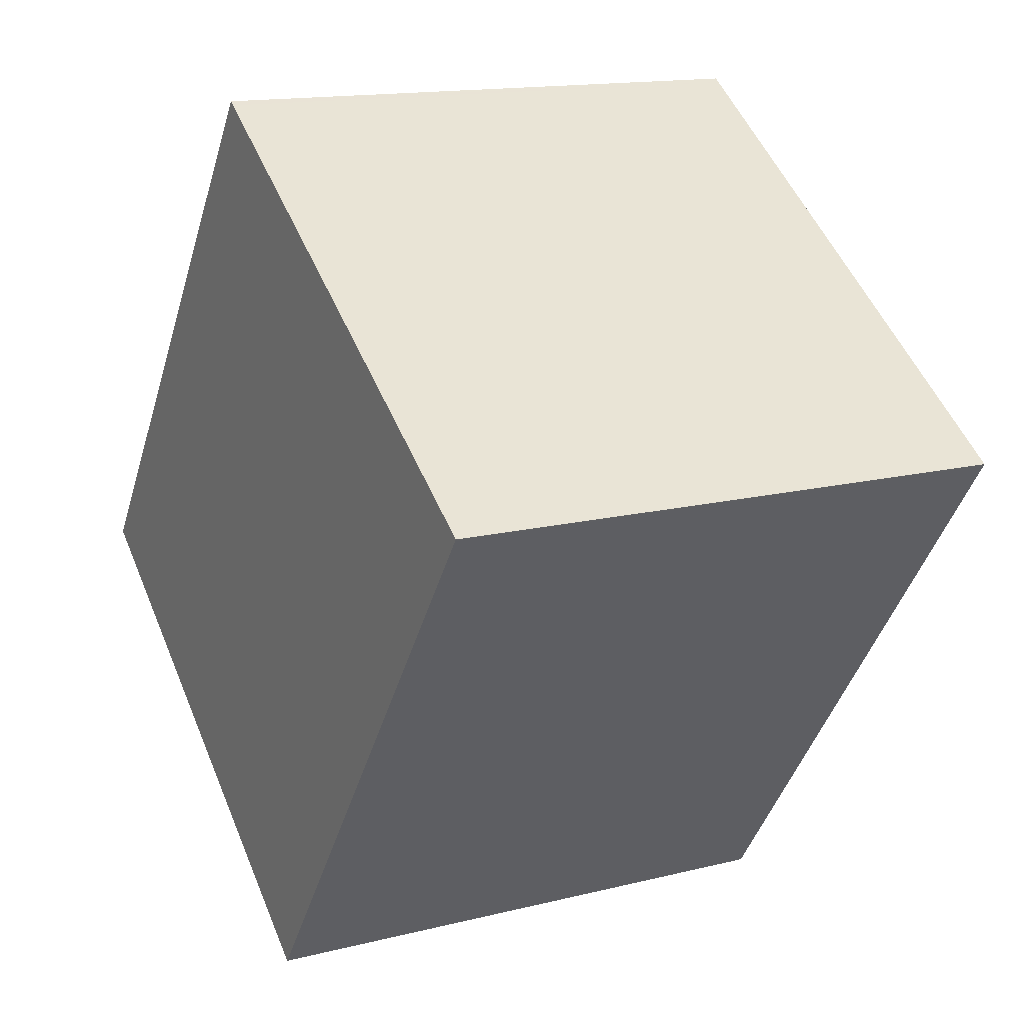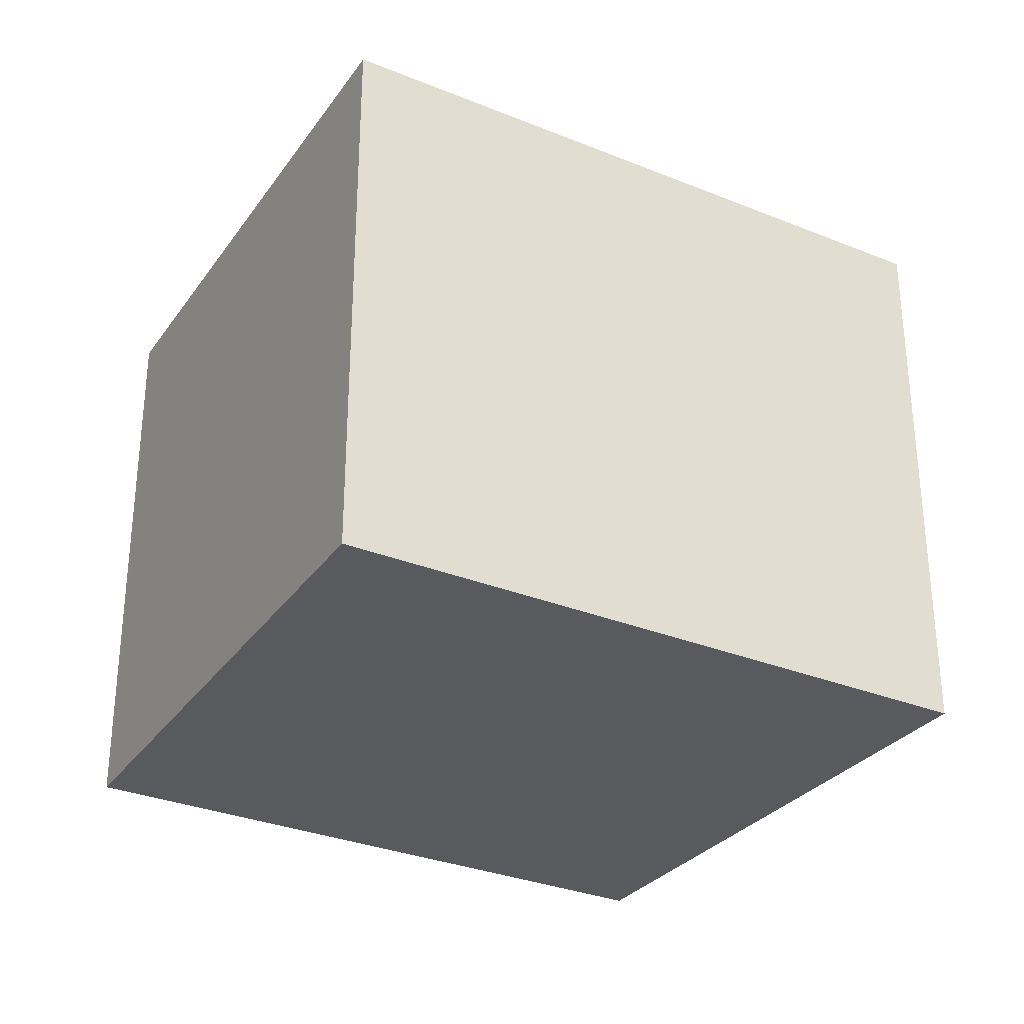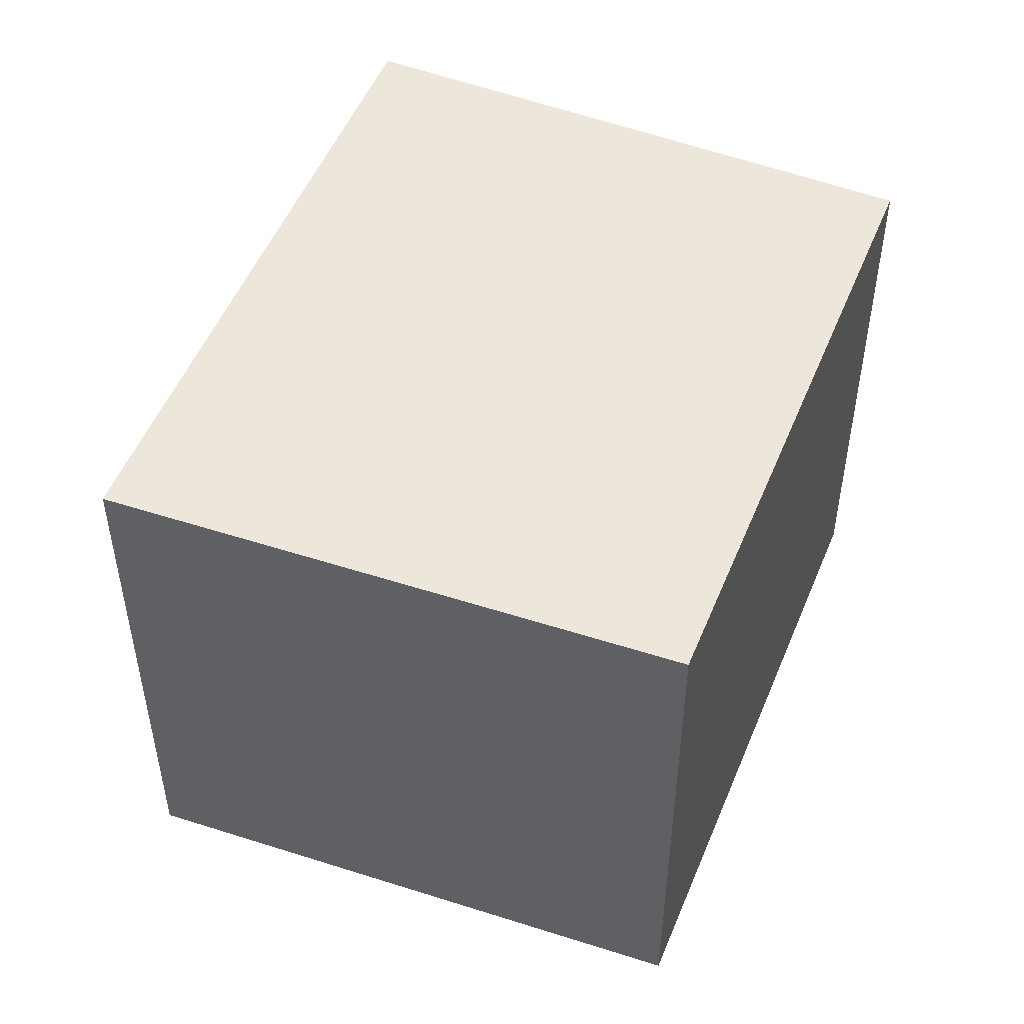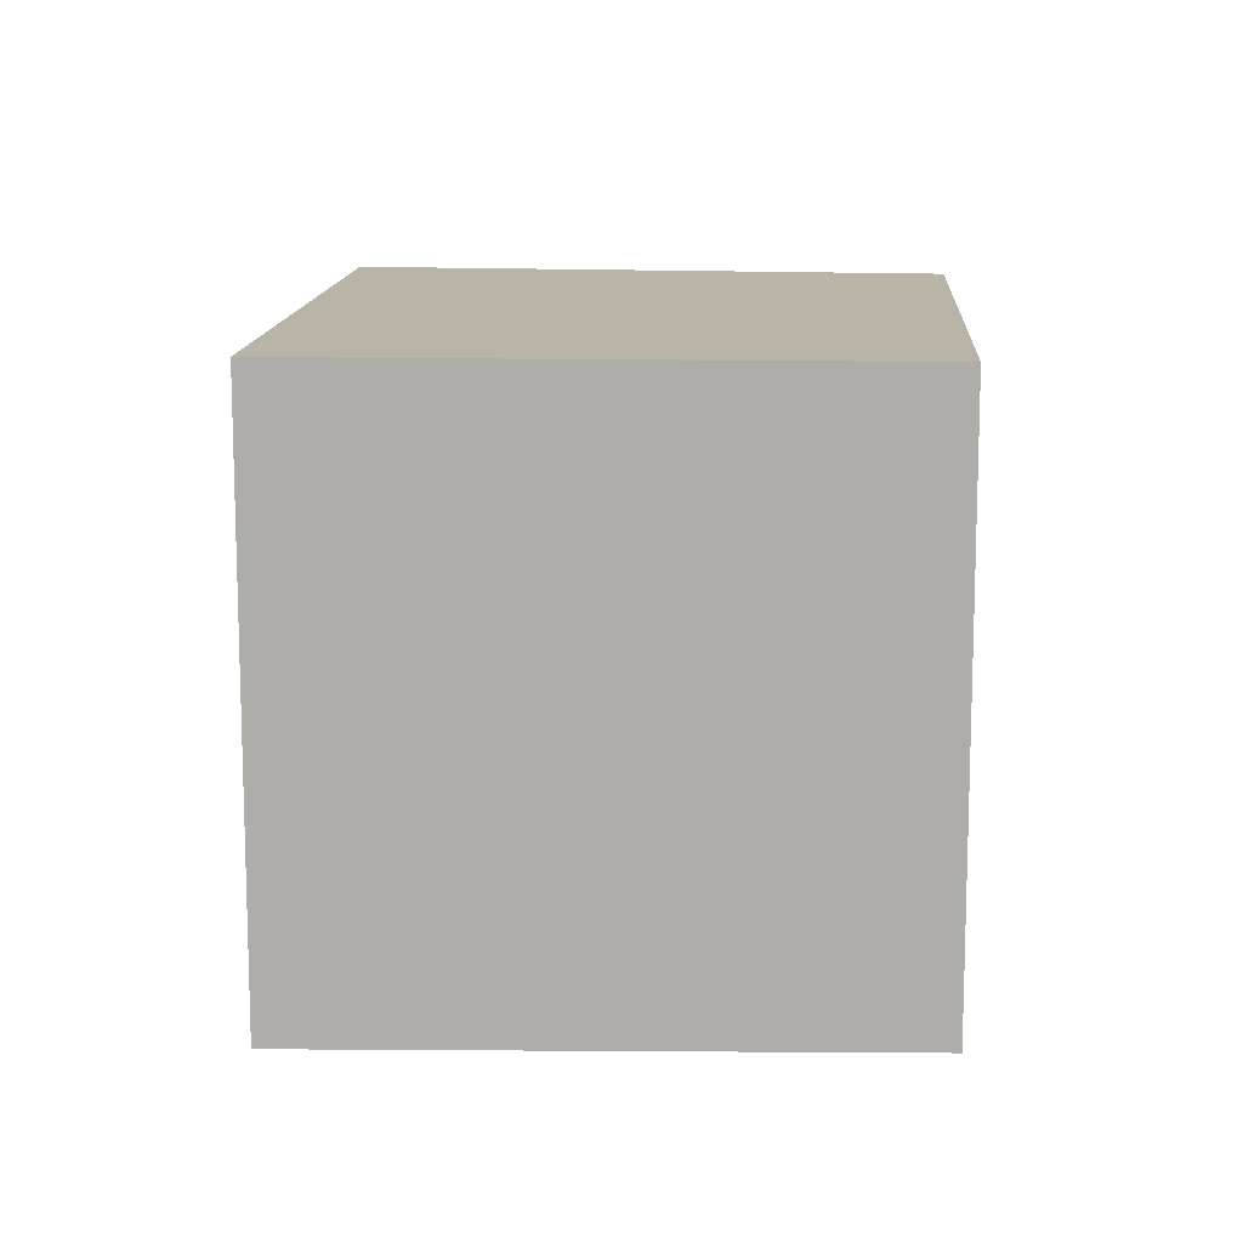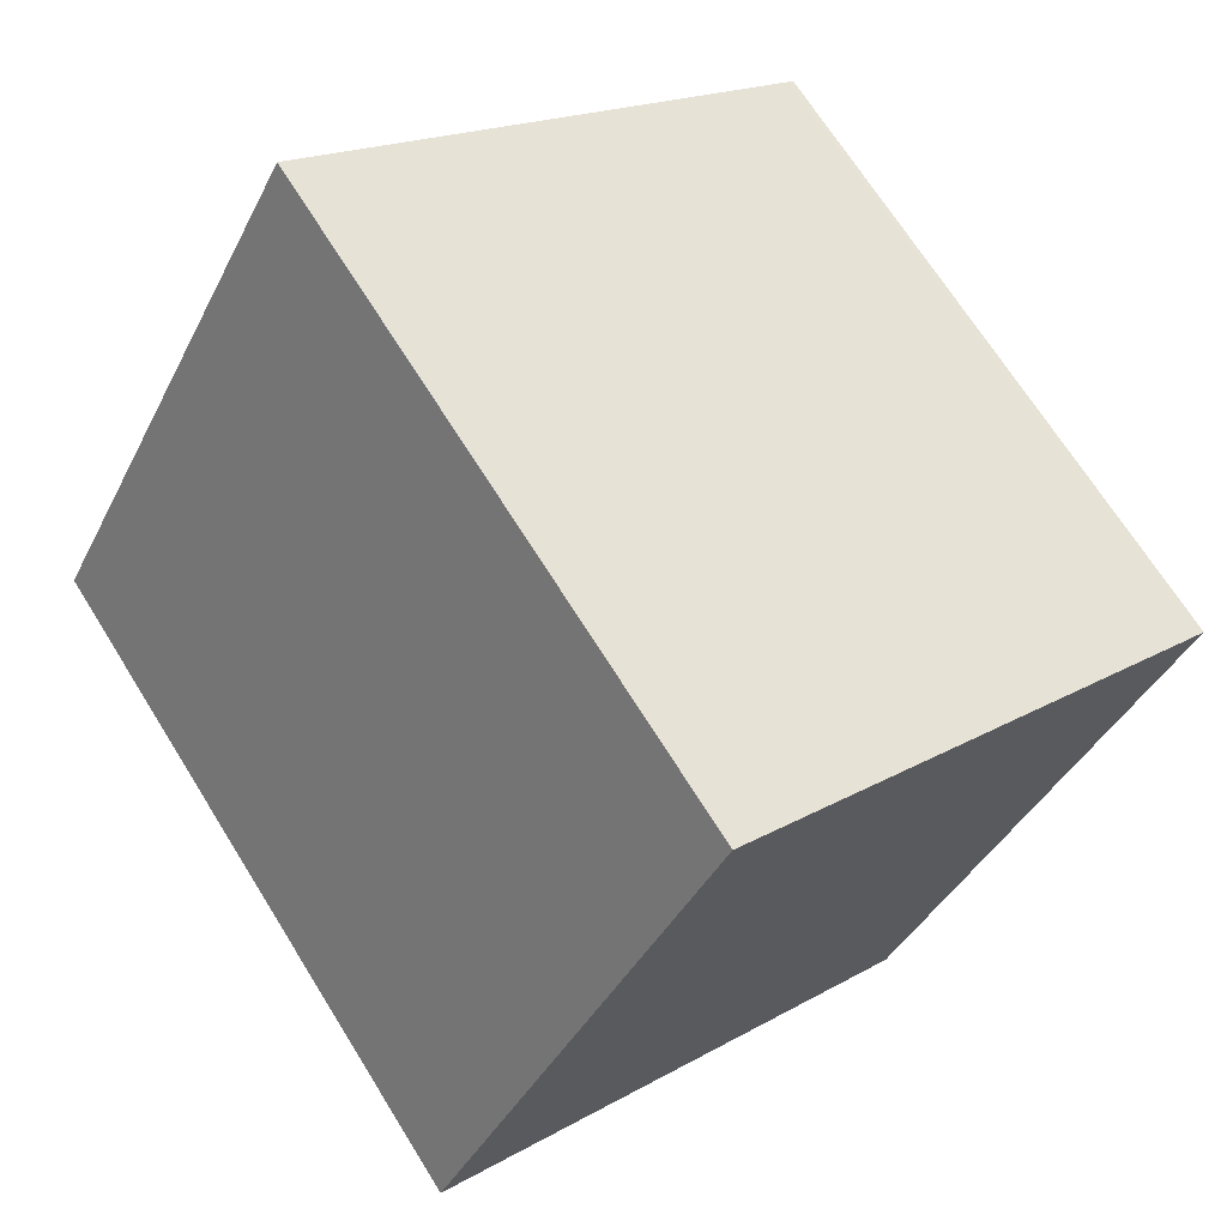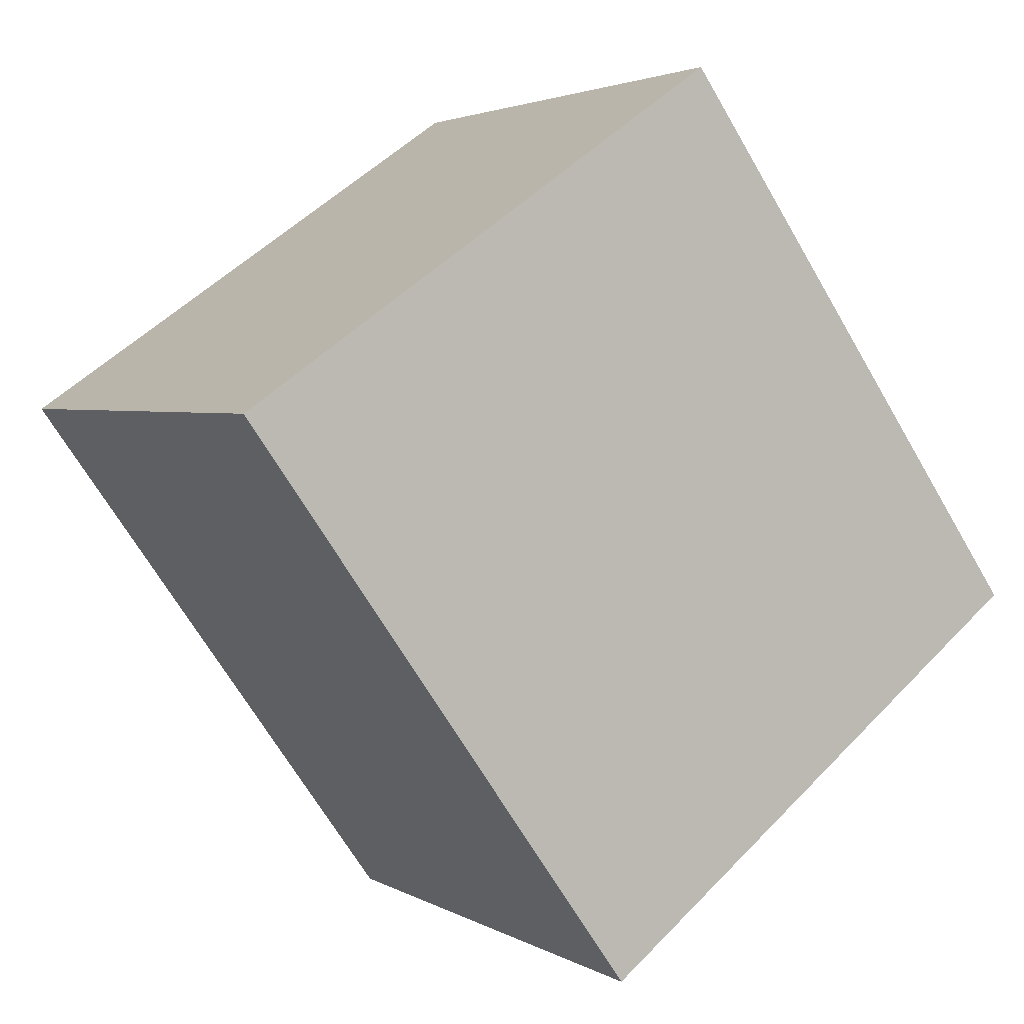
<metadata>
{"format":"obj","ext":"obj","renderer":"f3d","projection":"perspective","resolution":1024,"background":"white","views":[{"elev":14.7,"azim":-118.6,"up":"+Y"},{"elev":-31.6,"azim":-84.3,"up":"+Z"},{"elev":51.1,"azim":57.1,"up":"+Z"},{"elev":12.6,"azim":38.8,"up":"+Z"},{"elev":-39.2,"azim":-24.4,"up":"+Y"},{"elev":2.9,"azim":-28.6,"up":"+Y"}]}
</metadata>
<code>
v -2056 -2001 2.194
v -2054 -2003 2.181
v -2056 -2004 2.192
v -2058 -2002 2.206
v -2058 -2002 2.206
v -2056 -2001 2.194
v -2058 -2002 2.205
v -2058 -2002 2.205
v -2056 -2004 2.191
v -2056 -2001 2.194
v -2056 -2001 2.194
v -2054 -2003 2.181
v -2054 -2003 2.181
v -2054 -2003 2.181
v -2056 -2004 2.191
v -2056 -2004 2.192
v -2056 -2001 2.194
v -2056 -2001 2.194
v -2056 -2001 0
v -2056 -2001 0
v -2054 -2003 2.181
v -2054 -2003 2.181
v -2054 -2003 -4.441e-16
v -2054 -2003 0
v -2056 -2004 2.192
v -2056 -2004 2.192
v -2056 -2004 0
v -2056 -2004 0
v -2058 -2002 2.205
v -2058 -2002 2.206
v -2058 -2002 0
v -2058 -2002 0
v -2058 -2002 2.206
v -2058 -2002 2.206
v -2058 -2002 0
v -2058 -2002 0
v -2054 -2003 2.181
v -2056 -2001 2.194
v -2056 -2001 0
v -2054 -2003 0
v -2056 -2001 2.194
v -2058 -2002 2.205
v -2058 -2002 0
v -2056 -2001 0
v -2056 -2004 2.192
v -2056 -2004 2.191
v -2056 -2004 0
v -2056 -2004 0
v -2056 -2001 2.194
v -2056 -2001 2.194
v -2056 -2001 0
v -2056 -2001 0
v -2056 -2004 2.191
v -2054 -2003 2.181
v -2054 -2003 0
v -2056 -2004 0
v -2054 -2003 2.181
v -2054 -2003 2.181
v -2054 -2003 0
v -2054 -2003 -4.441e-16
v -2058 -2002 2.206
v -2056 -2004 2.192
v -2056 -2004 0
v -2058 -2002 0
v -2056 -2001 0
v -2054 -2003 0
v -2056 -2004 0
v -2058 -2002 0
f 15 7 11 14
f 11 7 8 10
f 7 5 4 8
f 16 5 7 15
f 10 1 6 11
f 14 11 6 13
f 13 2 12 14
f 14 12 9 15
f 15 9 3 16
f 18 19 20 17
f 22 23 24 21
f 26 27 28 25
f 30 31 32 29
f 34 35 36 33
f 38 39 40 37
f 42 43 44 41
f 46 47 48 45
f 50 51 52 49
f 54 55 56 53
f 58 59 60 57
f 62 63 64 61
f 66 67 68 65

</code>
